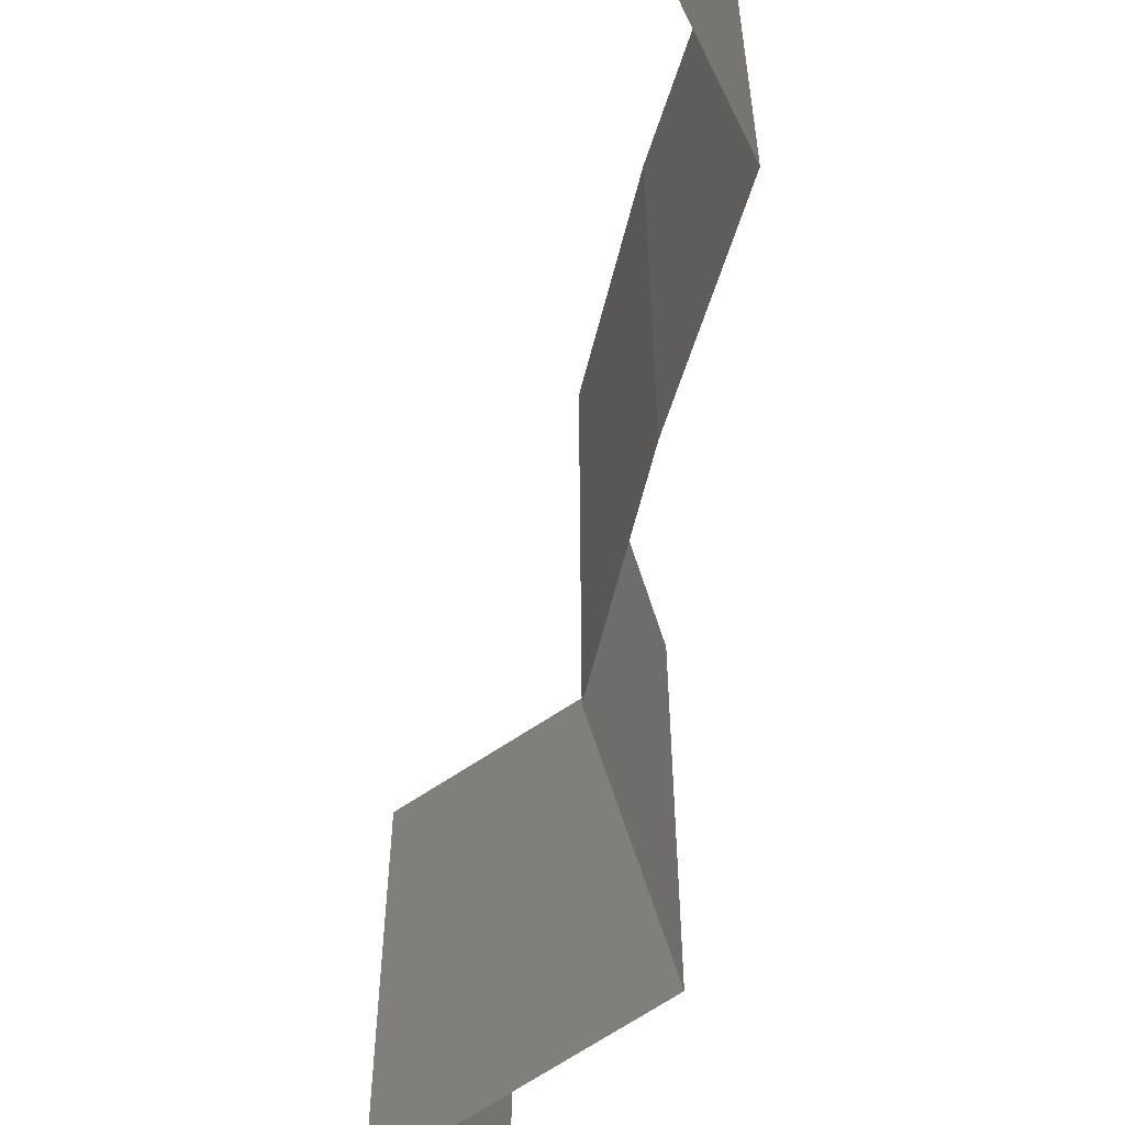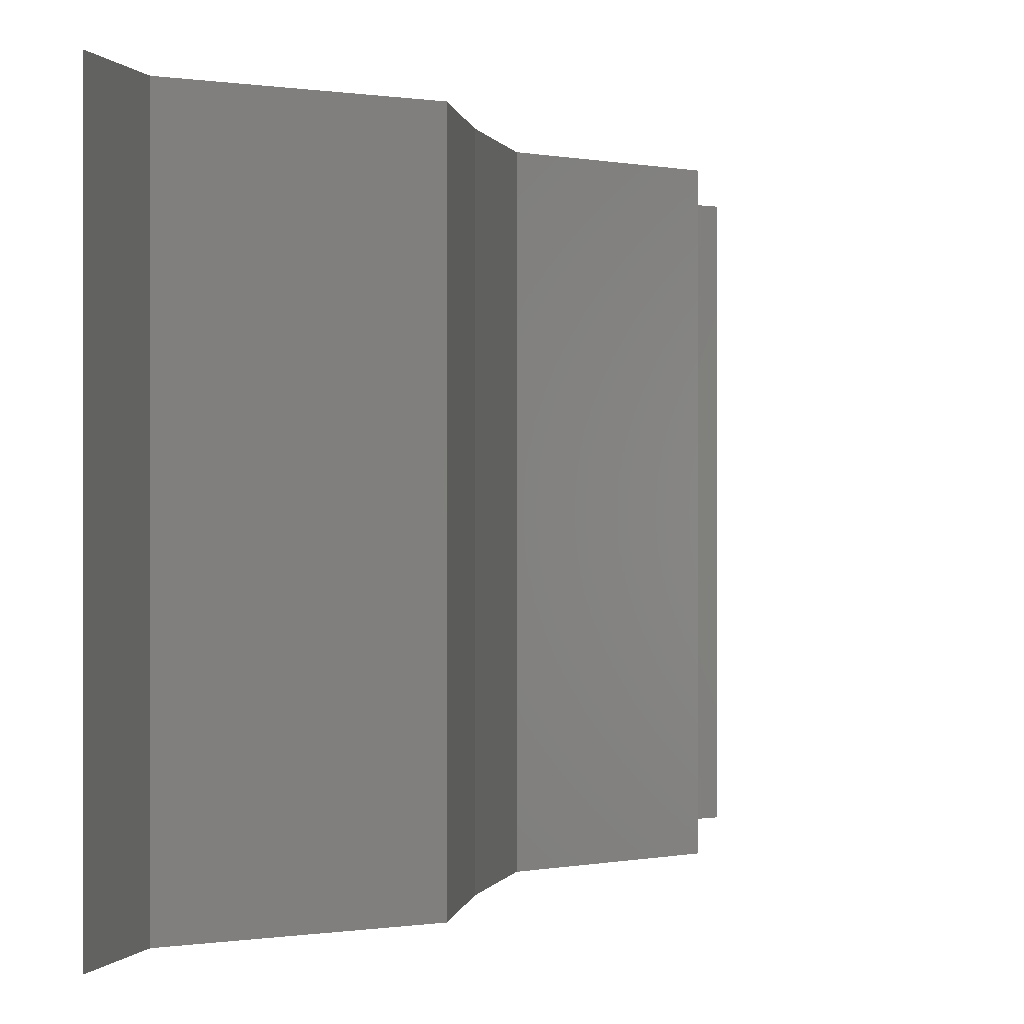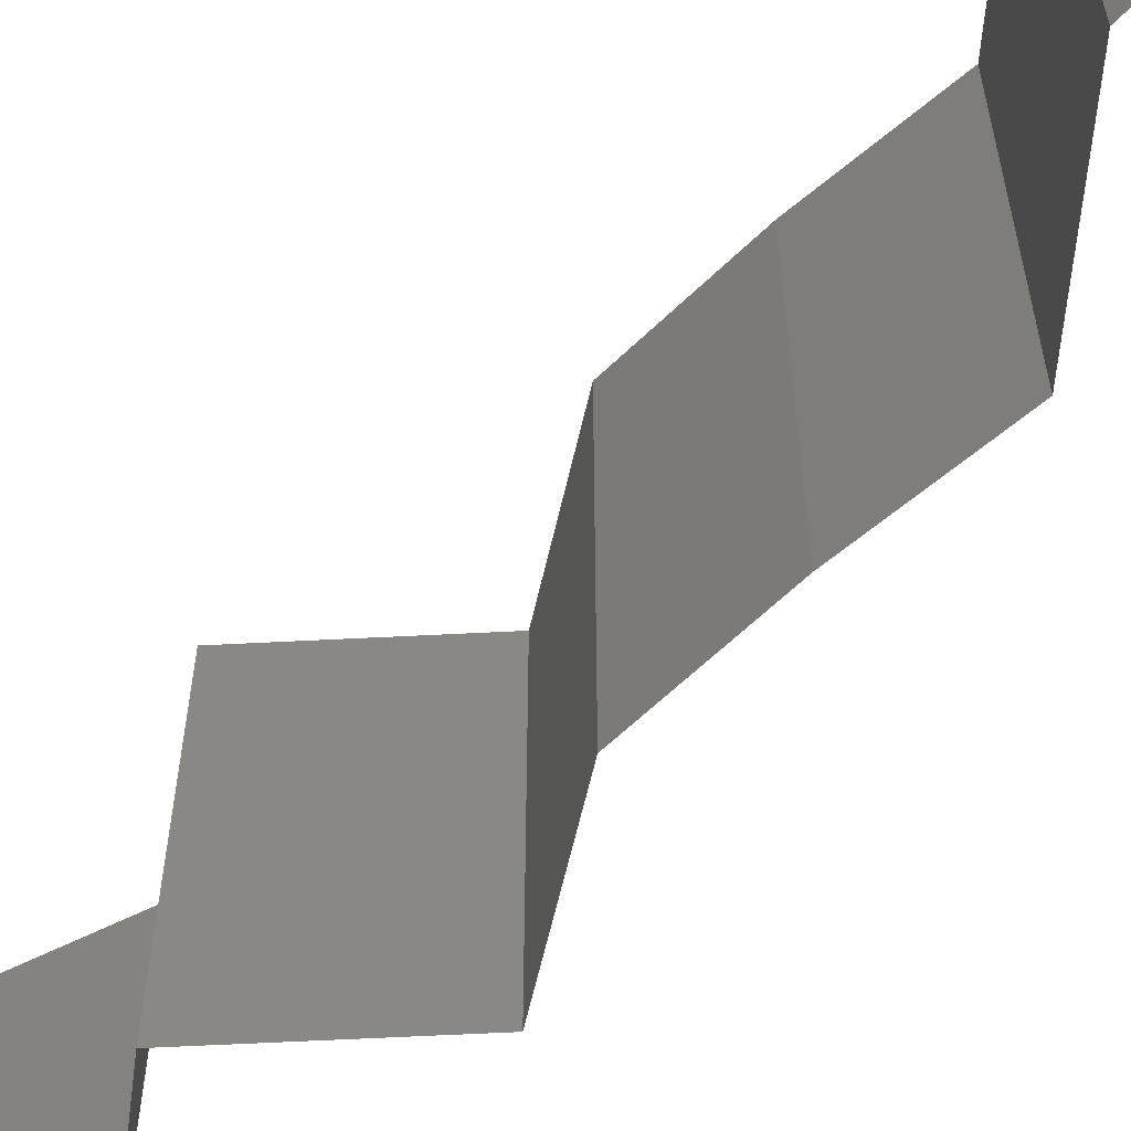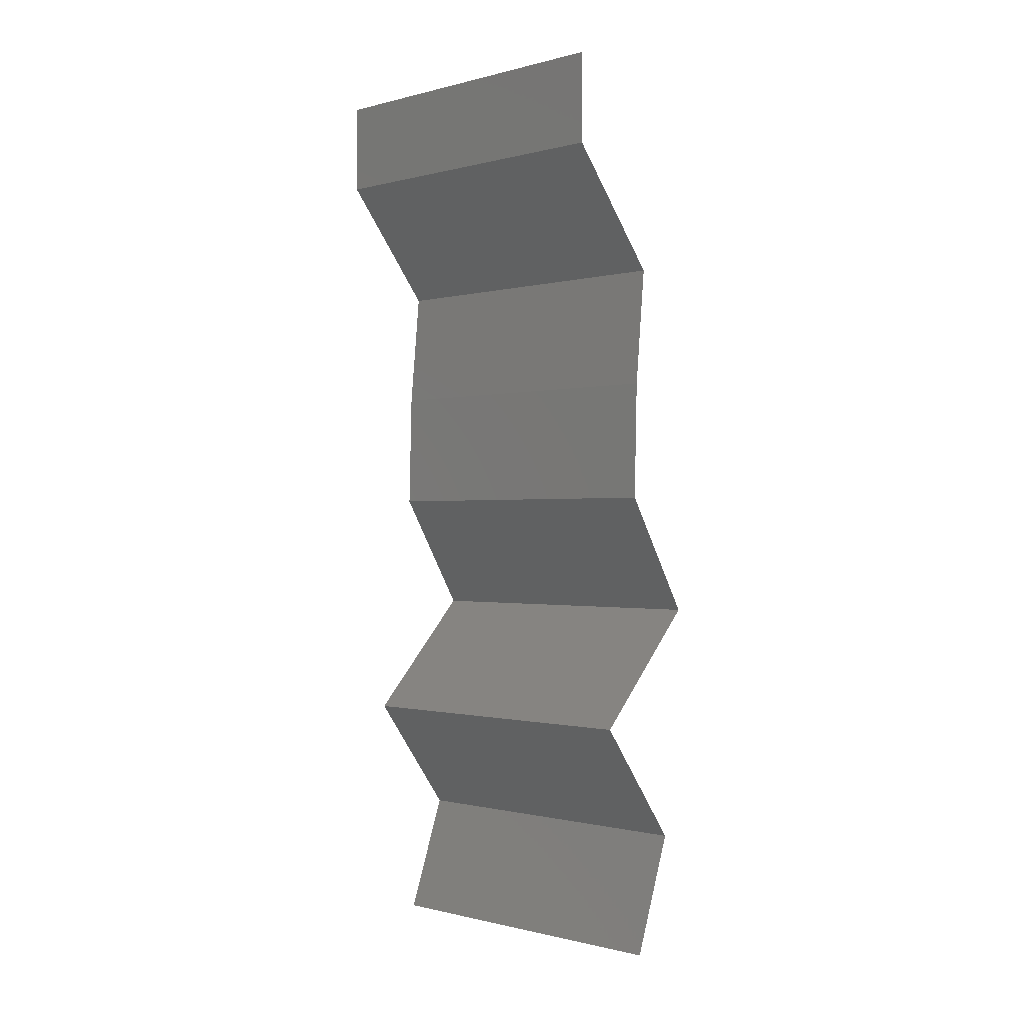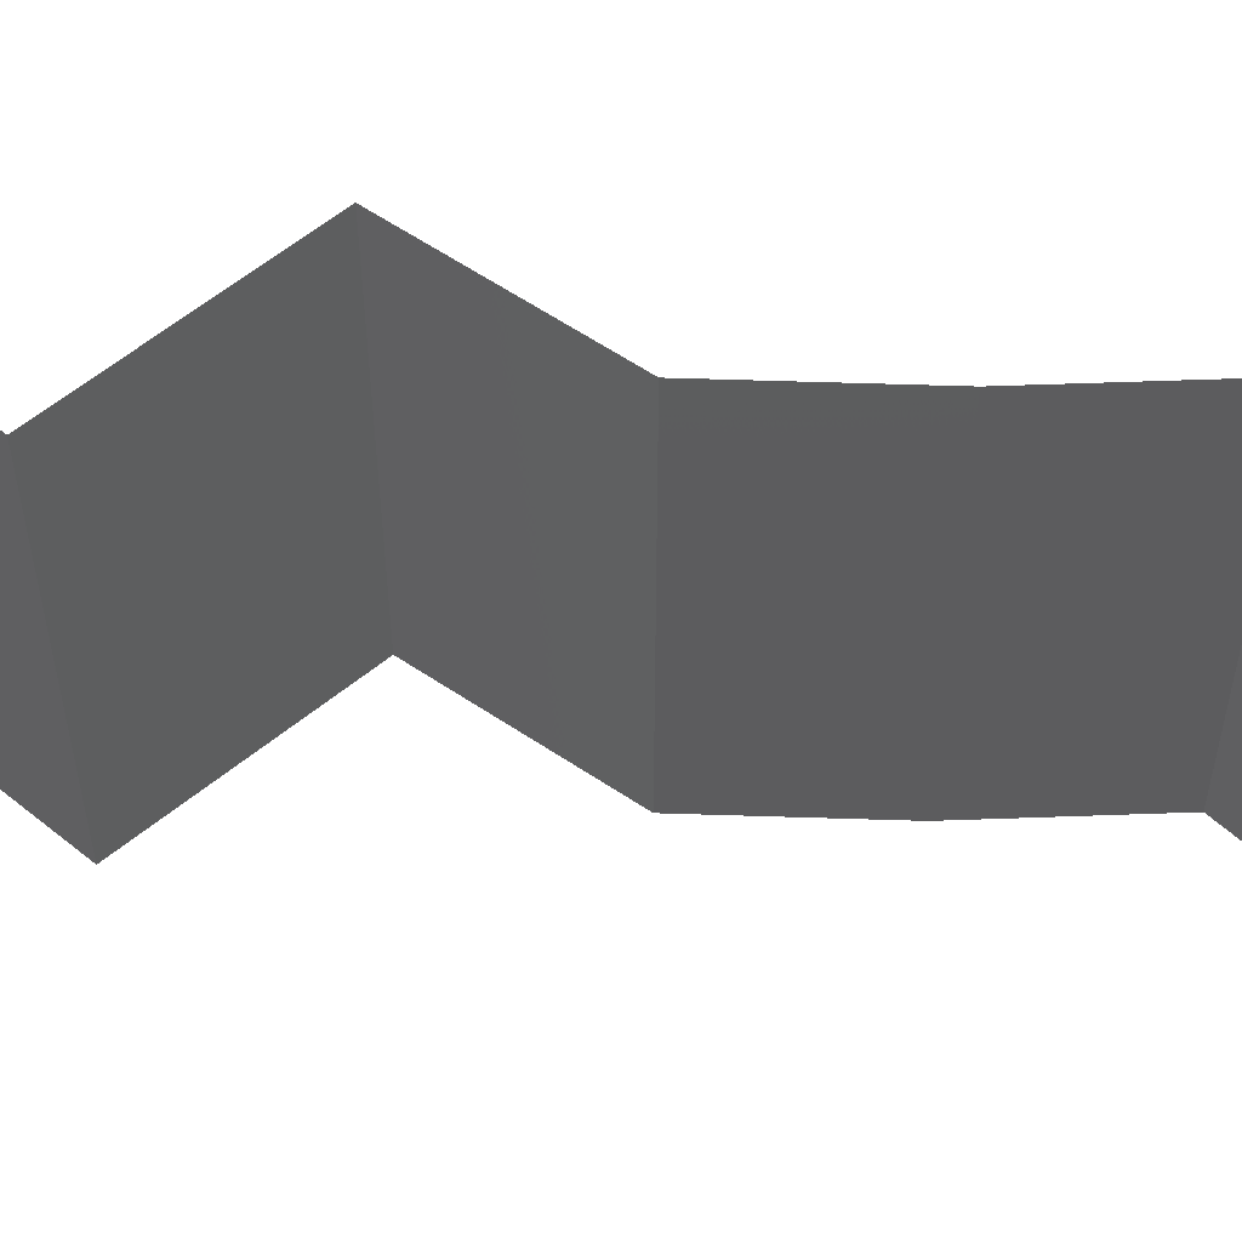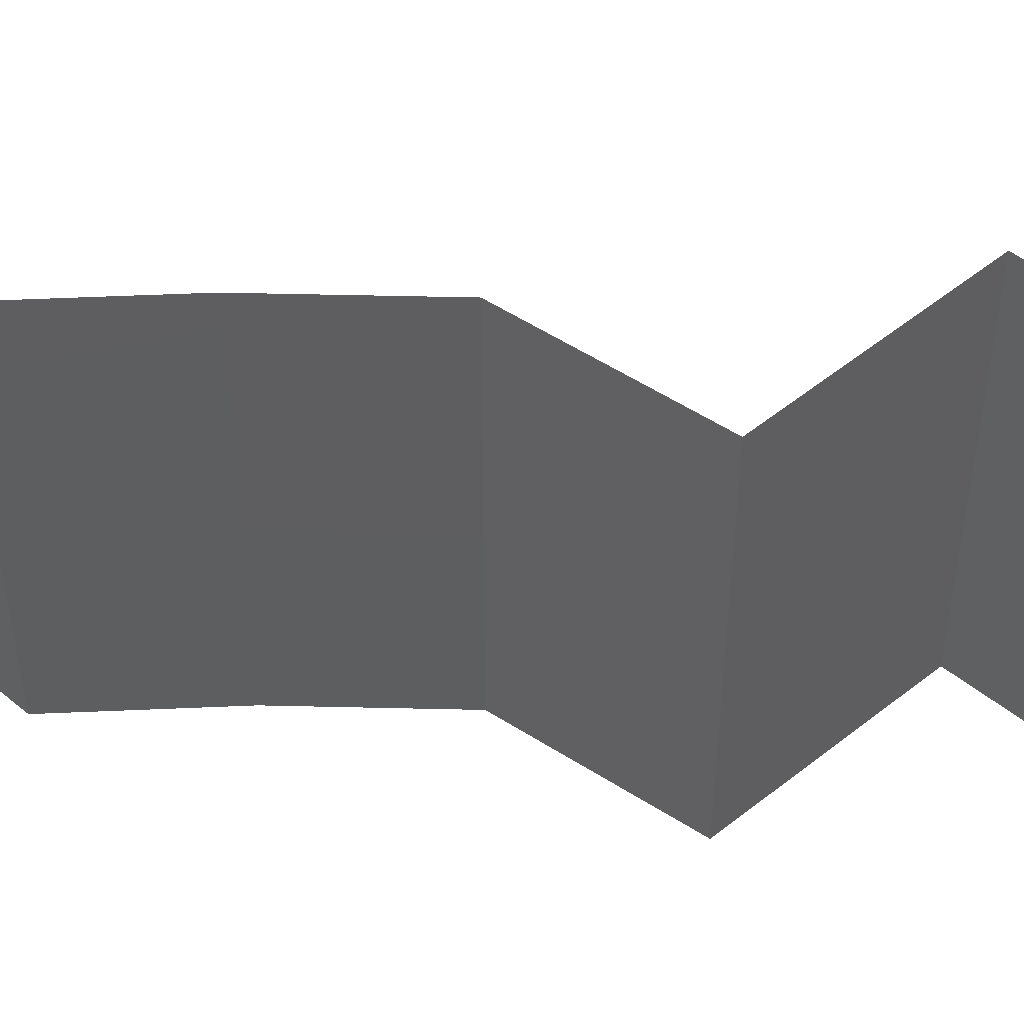
<metadata>
{"format":"stl","ext":"stl","renderer":"f3d","projection":"perspective","resolution":1024,"background":"white","views":[{"elev":-66.7,"azim":166.9,"up":"+Z"},{"elev":0.0,"azim":-169.3,"up":"+Z"},{"elev":-61.9,"azim":136.0,"up":"+Z"},{"elev":-0.6,"azim":134.4,"up":"+Y"},{"elev":60.1,"azim":93.4,"up":"+Z"},{"elev":54.9,"azim":-87.1,"up":"+Z"}]}
</metadata>
<code>
# stl→obj: 43 verts, 64 faces
v 0.04 0.05474 0.01
v 0.04 0.05737 0.005
v 0.04 0.06 0.01
v 0.04 0.05737 0.015
v 0.04 0.05474 0.02
v 0.04 0.06 0.02
v 0.04 0.06 0
v 0.04 0.05474 0
v 0.03447 0.0479 0
v 0.03723 0.05132 0.005
v 0.03447 0.0479 0.01
v 0.03723 0.05132 0.015
v 0.03447 0.0479 0.02
v 0.03513 0.04105 0.01
v 0.0348 0.04447 0.005
v 0.0348 0.04447 0.015
v 0.03513 0.04105 0
v 0.03513 0.04105 0.02
v 0.03531 0.03421 0.01
v 0.03522 0.03763 0.005
v 0.03522 0.03763 0.015
v 0.03531 0.03421 0
v 0.03531 0.03421 0.02
v 0.03325 0.03079 0.015
v 0.03118 0.02737 0
v 0.03325 0.03079 0.005
v 0.03118 0.02737 0.01
v 0.03118 0.02737 0.02
v 0.03757 0.02053 0
v 0.03437 0.02395 0.005
v 0.03757 0.02053 0.01
v 0.03437 0.02395 0.015
v 0.03757 0.02053 0.02
v 0.0325 0.01368 0
v 0.03503 0.01711 0.005
v 0.0325 0.01368 0.01
v 0.03503 0.01711 0.015
v 0.0325 0.01368 0.02
v 0.03369 0.01026 0.005
v 0.03489 0.006842 0
v 0.03489 0.006842 0.02
v 0.03369 0.01026 0.015
v 0.03489 0.006842 0.01
f 1 2 3
f 3 4 1
f 5 4 6
f 7 2 8
f 3 2 7
f 6 4 3
f 8 2 1
f 1 4 5
f 9 10 11
f 5 12 1
f 11 12 13
f 1 10 8
f 1 12 11
f 11 10 1
f 8 10 9
f 13 12 5
f 14 15 11
f 11 16 14
f 9 15 17
f 18 16 13
f 11 15 9
f 13 16 11
f 17 15 14
f 14 16 18
f 19 20 14
f 14 21 19
f 17 20 22
f 23 21 18
f 14 20 17
f 18 21 14
f 22 20 19
f 19 21 23
f 23 24 19
f 25 26 27
f 19 26 22
f 27 24 28
f 22 26 25
f 28 24 23
f 19 24 27
f 27 26 19
f 29 30 31
f 28 32 27
f 31 32 33
f 27 30 25
f 27 32 31
f 25 30 29
f 31 30 27
f 33 32 28
f 34 35 36
f 33 37 31
f 36 37 38
f 31 35 29
f 36 35 31
f 31 37 36
f 29 35 34
f 38 37 33
f 34 39 40
f 41 42 38
f 36 42 43
f 43 39 36
f 36 39 34
f 38 42 36
f 40 39 43
f 43 42 41

</code>
